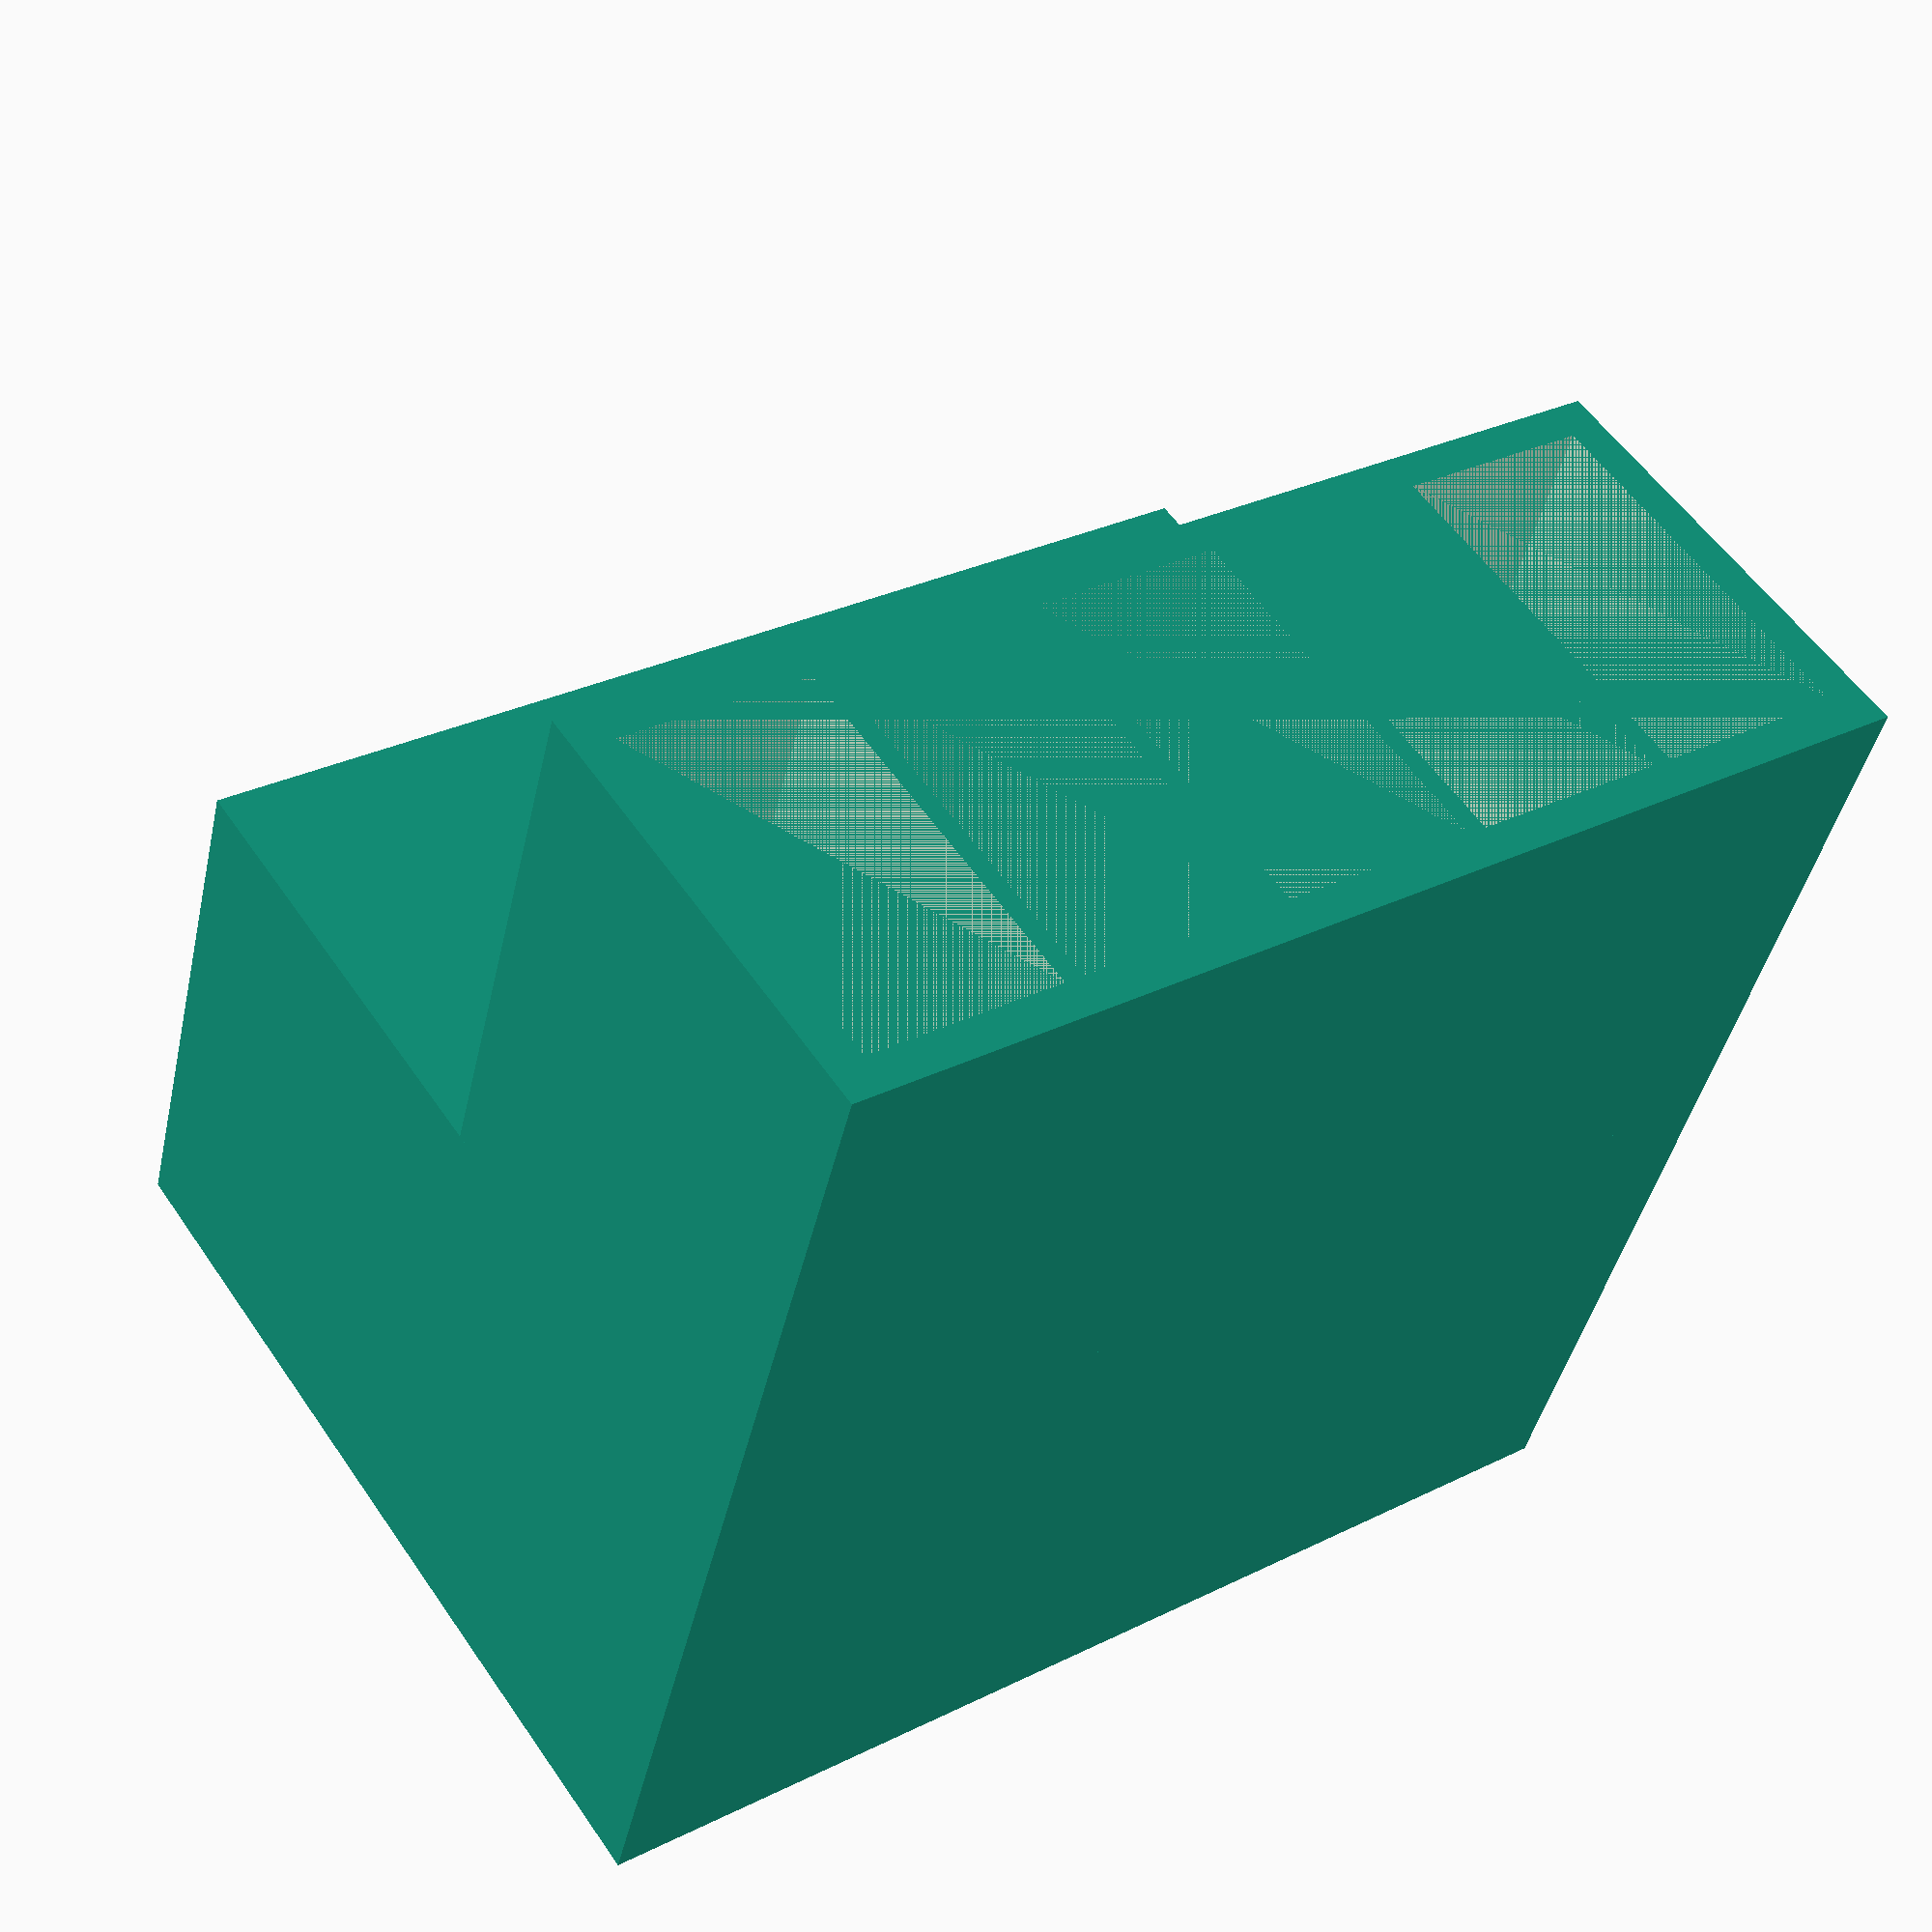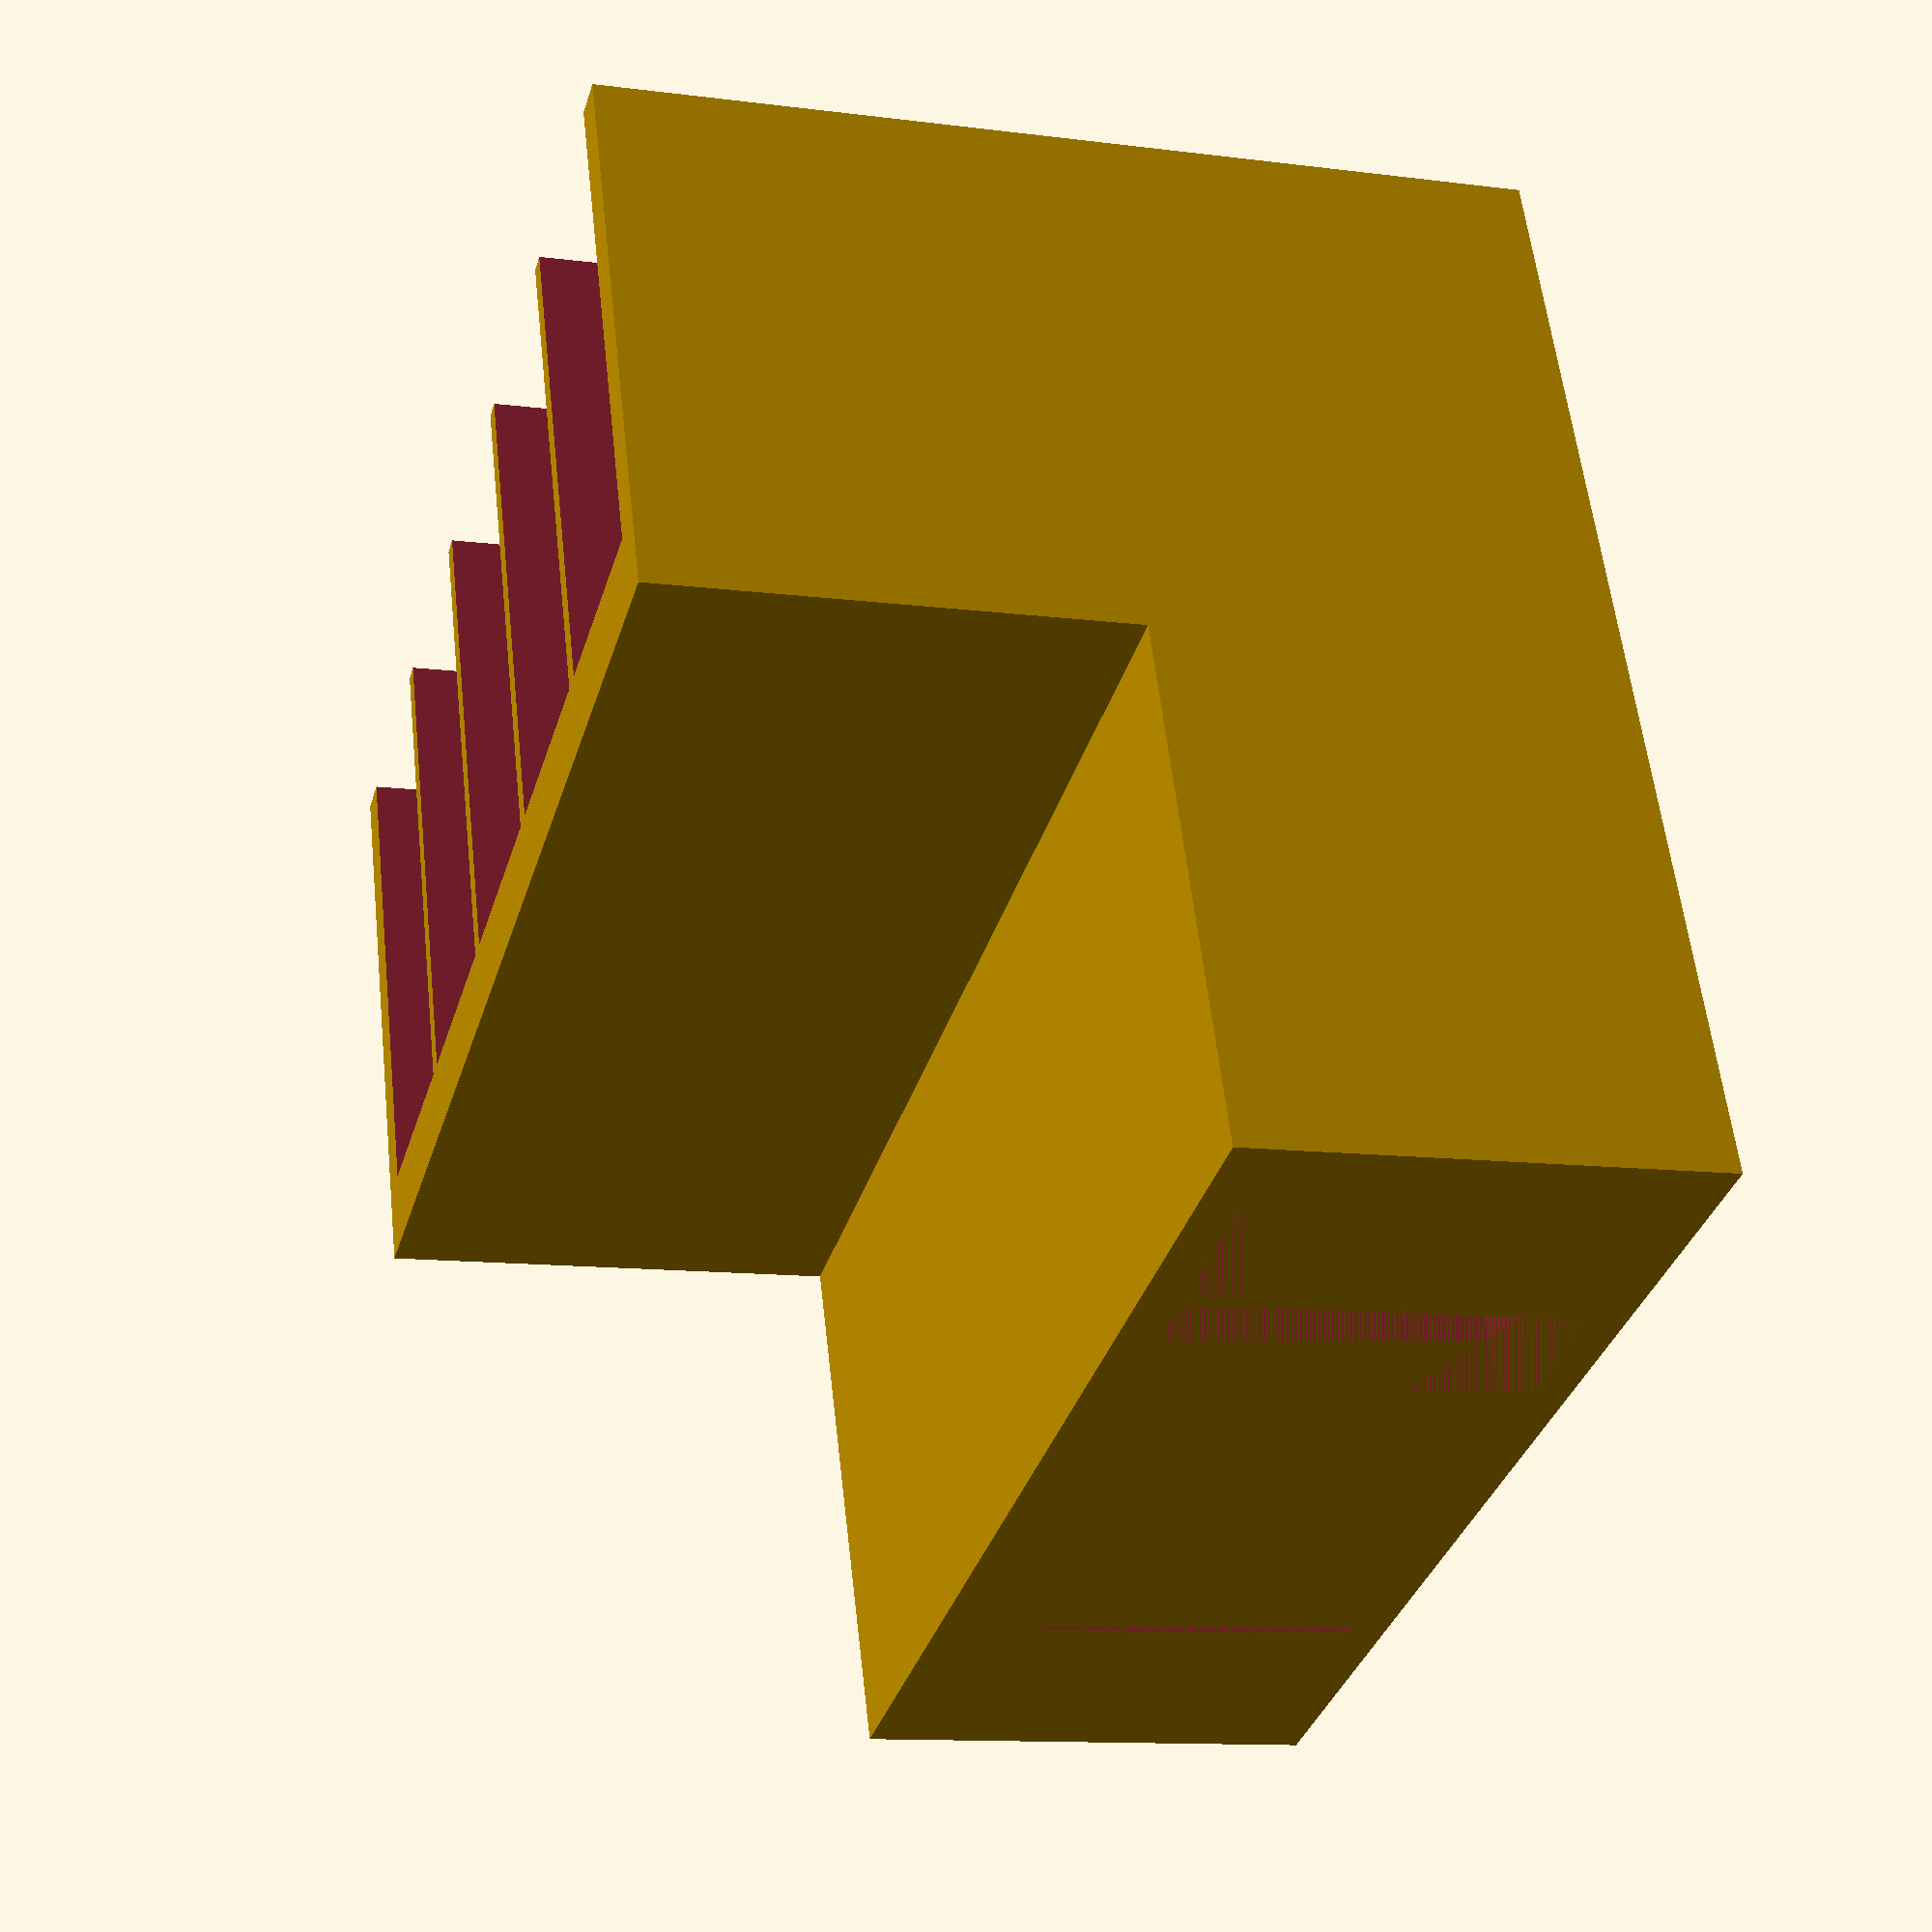
<openscad>
tube_width = 10.5;
tube_height = 20;
available_width = 56.5;
wall_width = 1;
inlet_length = 30;
shell_thickness = 2;
total_width = available_width + (2 * shell_thickness);
total_height = tube_height + (2 * shell_thickness);
feeder_step = tube_width + wall_width;

locator_diameter = 3;

locator = 5;

stack_height = 2 * total_height;
stack_length = 30;

stack_inlet_lap = 2;

module tube_blank() {
    cube([tube_width, inlet_length, tube_height]);
}

module coupler_shell() {
    cube([total_width, inlet_length, total_height]);
    }
   
 module stack_blank() {
     cube([tube_width, stack_length - stack_inlet_lap, stack_height]);
    }
    
module tube_stack_shell(){
    cube([total_width, stack_length, stack_height]);
    }

module tube_stack() {
    difference(){
        translate([- shell_thickness,-stack_length + stack_inlet_lap,- shell_thickness]){
            tube_stack_shell();
        }
        for (a =[1:5]) {
            translate([(feeder_step * a) - feeder_step, -stack_length,0]){
                stack_blank();
            }
        }
        for (a =[1:5]) {
            translate([(feeder_step * a) - feeder_step,-10,0]){
                tube_blank();
            }
        }

    }
}

module coupler(){
    difference(){
        translate([- shell_thickness,0,- shell_thickness]){
            coupler_shell();
        }
        for (a =[1:5]) {
            translate([(feeder_step * a) - feeder_step,0,0]){
                tube_blank();
            }
        }
    }
}

module locators(){
    for (a =[1:5]) {
        translate([(feeder_step * a) - wall_width -(tube_width / 2), locator, 0]) {
            sphere([locator_diameter]);
        }
    }
}


coupler();
tube_stack();
locators();
//difference(){
//    sleeve();
//    translate([-.7,0,1.9]){
//        negative_mold();
//    }
//}

echo(version=version());

</openscad>
<views>
elev=304.9 azim=344.9 roll=146.3 proj=p view=solid
elev=191.7 azim=338.1 roll=107.1 proj=p view=wireframe
</views>
